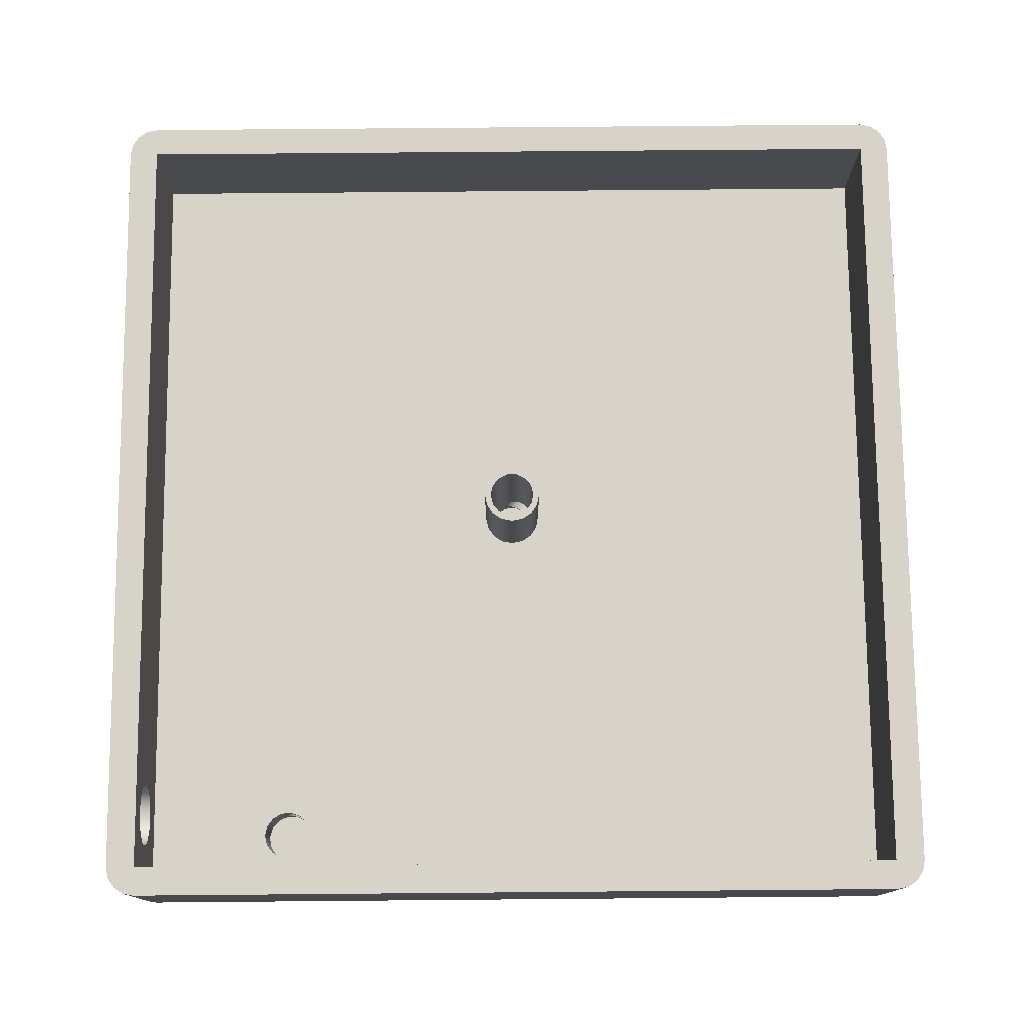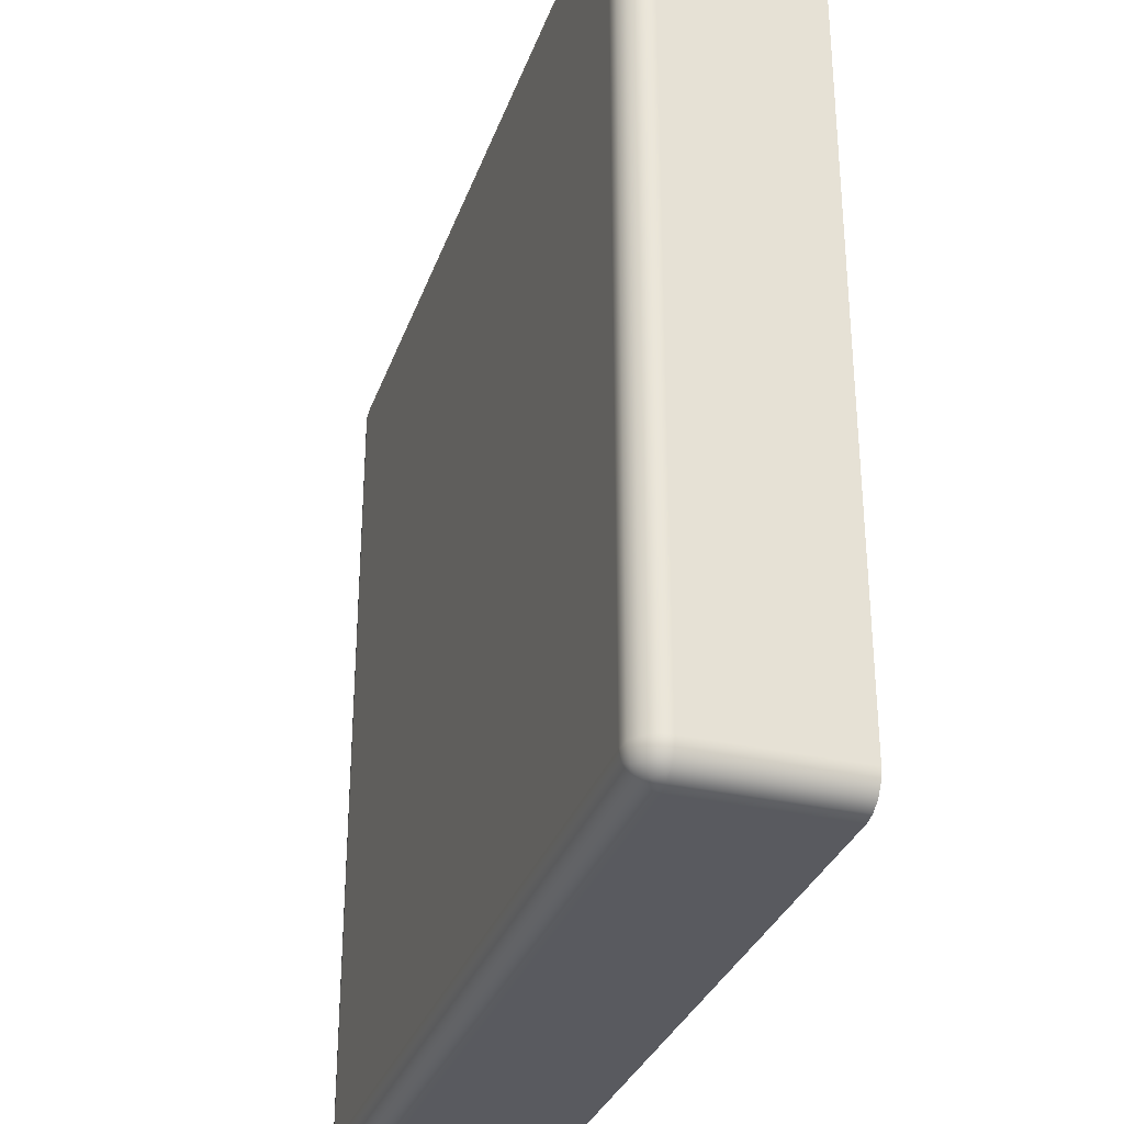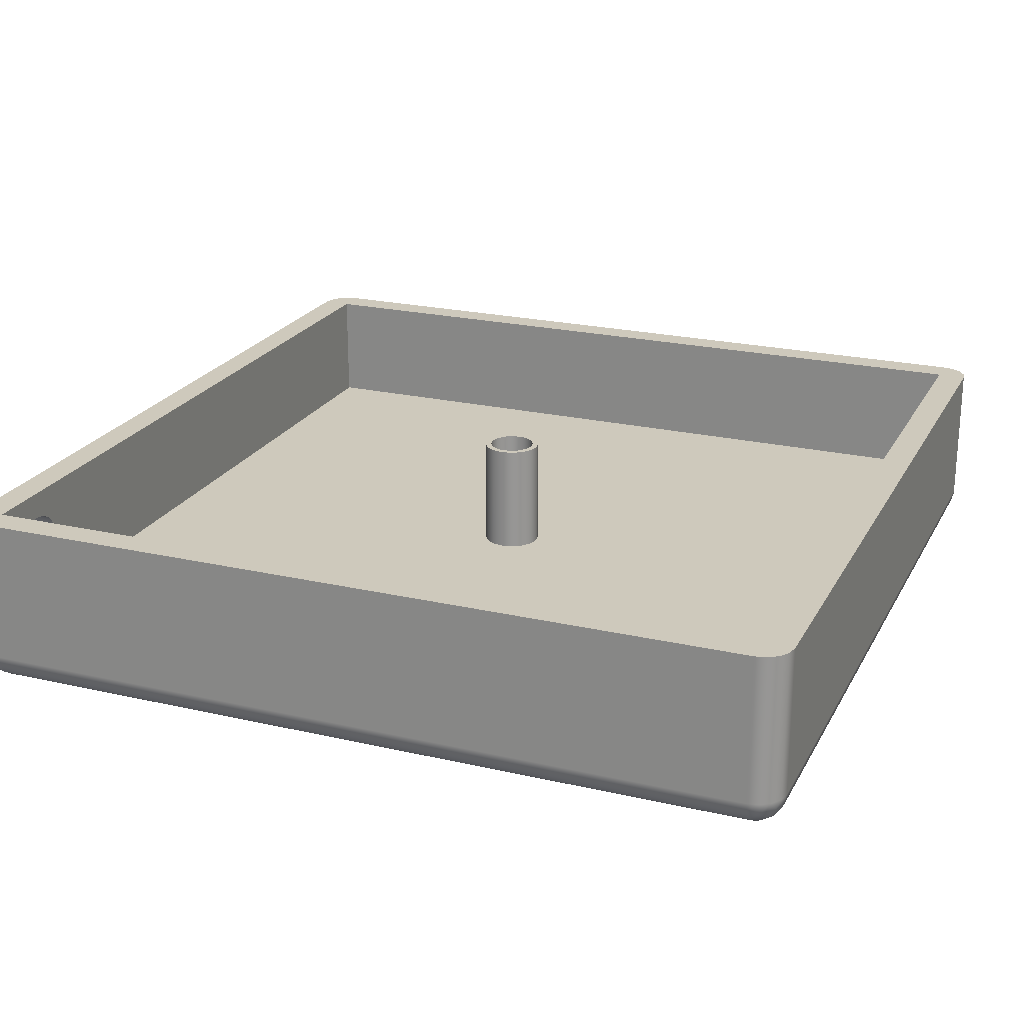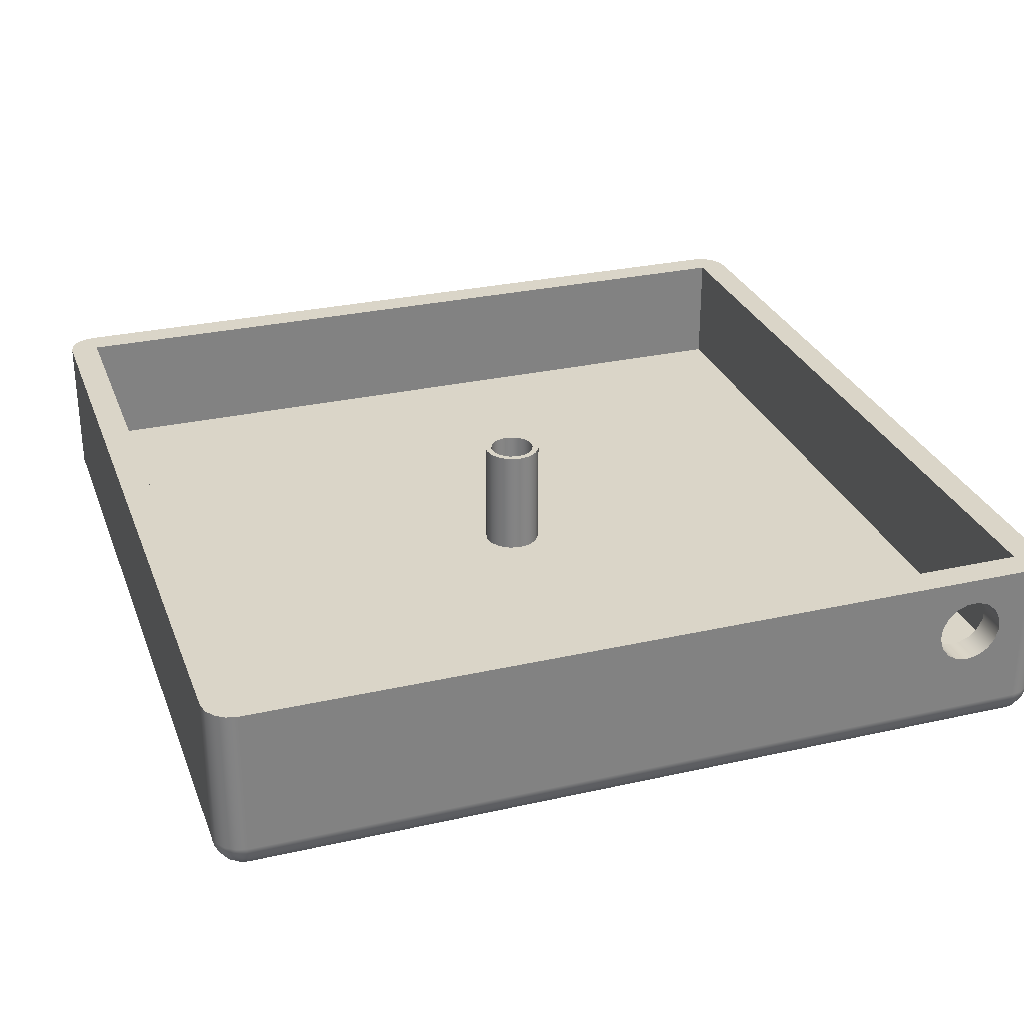
<metadata>
{"format":"obj","ext":"obj","renderer":"f3d","projection":"perspective","resolution":1024,"background":"white","views":[{"elev":76.7,"azim":179.5,"up":"+Z"},{"elev":-31.9,"azim":-107.8,"up":"+Y"},{"elev":22.4,"azim":-158.2,"up":"+Z"},{"elev":29.1,"azim":71.5,"up":"+Z"}]}
</metadata>
<code>
g Bryła1
v -72.5 -67.5 0
v -72.5 -67.5 25
v -72.5 67.5 0
v -72.5 67.5 25
v -72.48 -67.82 -0.3573
v -72.48 67.82 -0.3573
v -72.12 -69.41 0
v -72.12 -69.41 25
v -72.12 -67.5 -1.913
v -72.12 67.5 -1.913
v -72.12 69.41 0
v -72.12 69.41 25
v -72 -68.4 -1.995
v -72 68.4 -1.995
v -71.52 -70.17 -1.314
v -71.52 70.17 -1.314
v -71.04 -71.04 0
v -71.04 -71.04 25
v -71.04 -67.5 -3.536
v -71.04 67.5 -3.536
v -71.04 71.04 0
v -71.04 71.04 25
v -70.95 -68.6 -3.448
v -70.95 68.6 -3.448
v -70.43 -71.53 -0.4328
v -70.43 71.53 -0.4328
v -70.39 -70.39 -2.887
v -70.39 70.39 -2.887
v -69.5 -68.4 -4.495
v -69.5 68.4 -4.495
v -69.41 -72.12 0
v -69.41 -72.12 25
v -69.41 -67.5 -4.619
v -69.41 67.5 -4.619
v -69.41 72.12 0
v -69.41 72.12 25
v -69.39 -71.73 -1.886
v -69.39 71.73 -1.886
v -68.81 -70.17 -4.02
v -68.81 70.17 -4.02
v -68.1 -72.43 -0.5979
v -68.1 72.43 -0.5979
v -67.93 -71.53 -2.933
v -67.93 71.53 -2.933
v -67.86 -67.82 -4.977
v -67.86 67.82 -4.977
v -67.5 -72.5 0
v -67.5 -72.5 25
v -67.5 -72.12 -1.913
v -67.5 -71.04 -3.536
v -67.5 -69.41 -4.619
v -67.5 -67.5 -5
v -67.5 -67.5 5
v -67.5 -67.5 25
v -67.5 67.5 -5
v -67.5 67.5 5
v -67.5 67.5 25
v -67.5 69.41 -4.619
v -67.5 71.04 -3.536
v -67.5 72.12 -1.913
v -67.5 72.5 0
v -67.5 72.5 25
v -11.63 -11.39 0
v -11.31 -11.62 -1.5
v -11.31 -11.62 1.5
v -10.41 -12.25 -2.598
v -10.41 -12.25 2.598
v -9.177 -13.11 -3
v -9.177 -13.11 3
v -7.948 -13.97 -2.598
v -7.948 -13.97 2.598
v -7.049 -14.6 -1.5
v -7.049 -14.6 1.5
v -6.72 -14.83 0
v -5 0 5
v -5 0 24
v -4.619 -1.913 5
v -4.619 -1.913 24
v -4.619 1.913 5
v -4.619 1.913 24
v -3.95 0 24
v -3.942 -0.2461 -3
v -3.931 -0.3841 0
v -3.883 -0.7221 -1.159
v -3.883 -0.7221 1.159
v -3.659 1.489 -3
v -3.657 -1.493 -2.104
v -3.657 -1.493 2.104
v -3.559 -1.714 24
v -3.559 1.714 24
v -3.536 -3.536 5
v -3.536 -3.536 24
v -3.536 3.536 5
v -3.536 3.536 24
v -3.445 -1.932 -3
v -3.132 -2.406 -2.756
v -3.132 -2.406 2.756
v -2.65 2.929 -3
v -2.463 -3.088 24
v -2.463 3.088 24
v -2.266 -3.236 -3
v -2.266 -3.236 3
v -1.913 -4.619 5
v -1.913 -4.619 24
v -1.913 4.619 5
v -1.913 4.619 24
v -1.19 -3.766 -2.756
v -1.19 -3.766 2.756
v -1.117 3.789 -3
v -0.9836 3.826 0
v -0.879 -3.851 24
v -0.879 3.851 24
v -0.6497 3.896 -1.159
v -0.6497 3.896 1.159
v -0.6374 -3.898 -3
v -0.1526 -3.947 -2.104
v -0.1526 -3.947 2.104
v 0 -5 5
v 0 -5 24
v 0 5 5
v 0 5 24
v 0.1526 3.947 -2.104
v 0.1526 3.947 2.104
v 0.6374 3.898 -3
v 0.6497 -3.896 -1.159
v 0.6497 -3.896 1.159
v 0.879 -3.851 24
v 0.879 3.851 24
v 0.9836 -3.826 0
v 1.117 -3.789 -3
v 1.19 3.766 -2.756
v 1.19 3.766 2.756
v 1.913 -4.619 5
v 1.913 -4.619 24
v 1.913 4.619 5
v 1.913 4.619 24
v 2.266 3.236 -3
v 2.266 3.236 3
v 2.463 -3.088 24
v 2.463 3.088 24
v 2.65 -2.929 -3
v 3.132 2.406 -2.756
v 3.132 2.406 2.756
v 3.445 1.932 -3
v 3.536 -3.536 5
v 3.536 -3.536 24
v 3.536 3.536 5
v 3.536 3.536 24
v 3.559 -1.714 24
v 3.559 1.714 24
v 3.657 1.493 -2.104
v 3.657 1.493 2.104
v 3.659 -1.489 -3
v 3.883 0.7221 -1.159
v 3.883 0.7221 1.159
v 3.931 0.3841 0
v 3.942 0.2461 -3
v 3.95 0 24
v 4.619 -1.913 5
v 4.619 -1.913 24
v 4.619 1.913 5
v 4.619 1.913 24
v 5 0 5
v 5 0 24
v 38.23 60.1 -3
v 38.26 59.87 0
v 38.29 59.73 5
v 38.29 61.5 5
v 38.33 59.56 -1.16
v 38.33 59.56 1.16
v 38.38 61.86 -3
v 38.59 58.83 -2.11
v 38.59 58.83 2.11
v 38.8 58.43 -3
v 39.01 58.12 5
v 39.01 63.12 5
v 39.14 57.95 -2.759
v 39.14 57.95 2.759
v 39.24 63.41 -3
v 40.01 57.14 -3
v 40.01 57.14 3
v 40.32 56.94 5
v 40.32 64.3 5
v 40.65 64.47 -3
v 41.07 56.6 -2.759
v 41.07 56.6 2.759
v 41.63 56.45 -3
v 42 56.39 5
v 42 64.84 5
v 42.08 56.38 -2.11
v 42.08 56.38 2.11
v 42.37 64.87 -3
v 42.86 56.39 -1.16
v 42.86 56.39 1.16
v 43.18 56.43 0
v 43.4 56.48 -3
v 43.76 56.58 5
v 43.76 64.66 5
v 44.11 64.53 -3
v 45 57.22 -3
v 45.29 57.46 5
v 45.29 63.78 5
v 45.55 63.52 -3
v 46.16 58.56 -3
v 46.33 58.89 5
v 46.33 62.35 5
v 46.46 62 -3
v 46.68 60.25 -3
v 46.69 60.62 5
v 67.5 -72.5 0
v 67.5 -72.5 25
v 67.5 -72.12 -1.913
v 67.5 -71.04 -3.536
v 67.5 -69.41 -4.619
v 67.5 -67.5 -5
v 67.5 -67.5 5
v 67.5 -67.5 25
v 67.5 51.97 15.51
v 67.5 52.16 13.48
v 67.5 52.53 17.47
v 67.5 53.07 11.66
v 67.5 53.76 19.1
v 67.5 54.58 10.28
v 67.5 55.5 20.18
v 67.5 56.48 9.544
v 67.5 57.5 20.55
v 67.5 58.52 9.544
v 67.5 59.5 20.18
v 67.5 60.42 10.28
v 67.5 61.24 19.1
v 67.5 61.93 11.66
v 67.5 62.47 17.47
v 67.5 62.84 13.48
v 67.5 63.03 15.51
v 67.5 67.5 -5
v 67.5 67.5 5
v 67.5 67.5 25
v 67.5 69.41 -4.619
v 67.5 71.04 -3.536
v 67.5 72.12 -1.913
v 67.5 72.5 0
v 67.5 72.5 25
v 67.86 -67.82 -4.977
v 67.86 67.82 -4.977
v 67.93 -71.53 -2.933
v 67.93 71.53 -2.933
v 68.1 -72.43 -0.5979
v 68.1 72.43 -0.5979
v 68.81 -70.17 -4.02
v 68.81 70.17 -4.02
v 69.39 -71.73 -1.886
v 69.39 71.73 -1.886
v 69.41 -72.12 0
v 69.41 -72.12 25
v 69.41 -67.5 -4.619
v 69.41 67.5 -4.619
v 69.41 72.12 0
v 69.41 72.12 25
v 69.5 -68.4 -4.495
v 69.5 68.4 -4.495
v 70.39 -70.39 -2.887
v 70.39 70.39 -2.887
v 70.43 -71.53 -0.4328
v 70.43 71.53 -0.4328
v 70.95 -68.6 -3.448
v 70.95 68.6 -3.448
v 71.04 -71.04 0
v 71.04 -71.04 25
v 71.04 -67.5 -3.536
v 71.04 67.5 -3.536
v 71.04 71.04 0
v 71.04 71.04 25
v 71.52 -70.17 -1.314
v 71.52 70.17 -1.314
v 72 -68.4 -1.995
v 72 68.4 -1.995
v 72.12 -69.41 0
v 72.12 -69.41 25
v 72.12 -67.5 -1.913
v 72.12 67.5 -1.913
v 72.12 69.41 0
v 72.12 69.41 25
v 72.48 -67.82 -0.3573
v 72.48 67.82 -0.3573
v 72.5 -67.5 0
v 72.5 -67.5 25
v 72.5 51.97 14.49
v 72.5 52.16 16.52
v 72.5 52.53 12.53
v 72.5 53.07 18.34
v 72.5 53.76 10.9
v 72.5 54.58 19.72
v 72.5 55.5 9.825
v 72.5 56.48 20.46
v 72.5 57.5 9.45
v 72.5 58.52 20.46
v 72.5 59.5 9.825
v 72.5 60.42 19.72
v 72.5 61.24 10.9
v 72.5 61.93 18.34
v 72.5 62.47 12.53
v 72.5 62.84 16.52
v 72.5 63.03 14.49
v 72.5 67.5 0
v 72.5 67.5 25
f 256 235 244
f 244 235 238
f 244 238 260
f 260 238 250
f 260 250 266
f 266 250 262
f 266 262 276
f 276 262 274
f 276 274 281
f 281 274 271
f 271 274 264
f 271 264 257
f 257 264 252
f 257 252 248
f 248 252 240
f 248 240 241
f 238 239 250
f 250 239 246
f 250 246 262
f 262 246 252
f 262 252 274
f 274 252 264
f 239 240 246
f 246 240 252
f 241 257 248
f 276 281 284
f 284 281 304
f 284 304 280
f 284 280 276
f 276 280 270
f 276 270 266
f 266 270 260
f 270 256 260
f 260 256 244
f 241 242 257
f 257 242 258
f 257 258 271
f 271 258 272
f 271 272 281
f 281 272 282
f 281 282 304
f 304 282 305
f 58 55 46
f 46 55 34
f 46 34 30
f 30 34 20
f 30 20 24
f 24 20 14
f 24 14 16
f 16 14 11
f 16 11 21
f 20 10 14
f 14 10 6
f 14 6 11
f 11 6 3
f 3 6 10
f 16 21 26
f 26 21 35
f 26 35 38
f 38 35 42
f 38 42 60
f 60 42 61
f 61 42 35
f 38 60 44
f 44 60 59
f 44 59 40
f 40 59 58
f 40 58 30
f 30 58 46
f 38 44 40
f 40 30 28
f 28 30 24
f 28 24 16
f 16 26 28
f 28 26 38
f 28 38 40
f 3 4 11
f 11 4 12
f 11 12 21
f 21 12 22
f 21 22 35
f 35 22 36
f 35 36 61
f 61 36 62
f 61 241 60
f 60 241 240
f 60 240 59
f 59 240 239
f 59 239 58
f 58 239 238
f 58 238 55
f 55 238 235
f 214 215 243
f 243 215 255
f 243 255 259
f 259 255 269
f 259 269 265
f 265 269 275
f 265 275 273
f 273 275 277
f 273 277 267
f 269 279 275
f 275 279 283
f 275 283 277
f 277 283 285
f 285 283 279
f 273 267 263
f 263 267 253
f 263 253 251
f 251 253 247
f 251 247 212
f 212 247 210
f 210 247 253
f 251 212 245
f 245 212 213
f 245 213 249
f 249 213 214
f 249 214 259
f 259 214 243
f 251 245 249
f 249 259 261
f 261 259 265
f 261 265 273
f 273 263 261
f 261 263 251
f 261 251 249
f 285 286 277
f 277 286 278
f 277 278 267
f 267 278 268
f 267 268 253
f 253 268 254
f 253 254 210
f 210 254 211
f 33 52 45
f 45 52 51
f 45 51 29
f 29 51 39
f 29 39 23
f 23 39 27
f 23 27 13
f 13 27 15
f 13 15 7
f 7 15 17
f 17 15 25
f 17 25 31
f 31 25 37
f 31 37 41
f 41 37 49
f 41 49 47
f 51 50 39
f 39 50 43
f 39 43 27
f 27 43 37
f 27 37 15
f 15 37 25
f 50 49 43
f 43 49 37
f 47 31 41
f 13 7 5
f 5 7 1
f 5 1 9
f 5 9 13
f 13 9 19
f 13 19 23
f 23 19 29
f 19 33 29
f 29 33 45
f 47 48 31
f 31 48 32
f 31 32 17
f 17 32 18
f 17 18 7
f 7 18 8
f 7 8 1
f 1 8 2
f 1 3 9
f 9 3 10
f 9 10 19
f 19 10 20
f 19 20 33
f 33 20 34
f 33 34 52
f 52 34 55
f 210 47 212
f 212 47 49
f 212 49 213
f 213 49 50
f 213 50 214
f 214 50 51
f 214 51 215
f 215 51 52
f 304 285 280
f 280 285 279
f 280 279 270
f 270 279 269
f 270 269 256
f 256 269 255
f 256 255 235
f 235 255 215
f 241 61 242
f 242 61 62
f 3 1 4
f 4 1 2
f 55 235 52
f 52 235 215
f 228 296 226
f 226 296 294
f 226 294 224
f 224 294 292
f 224 292 222
f 222 292 290
f 222 290 220
f 220 290 288
f 220 288 218
f 218 288 287
f 218 287 219
f 219 287 289
f 219 289 221
f 221 289 291
f 221 291 223
f 223 291 293
f 223 293 225
f 225 293 295
f 225 295 227
f 227 295 297
f 227 297 229
f 229 297 299
f 229 299 231
f 231 299 301
f 231 301 233
f 233 301 303
f 233 303 234
f 234 303 302
f 234 302 232
f 232 302 300
f 232 300 230
f 230 300 298
f 230 298 228
f 228 298 296
f 206 207 209
f 209 207 208
f 209 208 205
f 205 208 204
f 205 204 201
f 201 204 200
f 201 200 197
f 197 200 196
f 197 196 195
f 195 196 193
f 193 196 187
f 193 187 190
f 190 187 185
f 185 187 180
f 207 206 203
f 203 206 202
f 203 202 199
f 199 202 198
f 199 198 192
f 192 198 189
f 192 189 184
f 184 189 183
f 184 183 179
f 179 183 176
f 179 176 171
f 171 176 168
f 171 168 165
f 165 168 167
f 165 167 166
f 166 167 170
f 170 167 173
f 173 167 175
f 173 175 178
f 178 175 181
f 181 175 182
f 181 182 186
f 186 182 188
f 186 188 191
f 191 188 194
f 194 188 197
f 194 197 195
f 180 174 177
f 177 174 172
f 172 174 165
f 172 165 169
f 169 165 166
f 187 196 180
f 180 196 200
f 180 200 174
f 174 200 204
f 174 204 165
f 165 204 208
f 165 208 171
f 171 208 207
f 171 207 179
f 179 207 203
f 179 203 184
f 184 203 199
f 184 199 192
f 115 130 101
f 101 130 141
f 101 141 95
f 95 141 153
f 95 153 82
f 82 153 157
f 82 157 86
f 86 157 144
f 86 144 98
f 98 144 137
f 98 137 109
f 109 137 124
f 107 101 68
f 68 101 96
f 68 96 66
f 66 96 87
f 66 87 64
f 64 87 84
f 64 84 63
f 63 84 83
f 63 83 85
f 63 85 65
f 65 85 88
f 65 88 67
f 67 88 97
f 67 97 69
f 69 97 102
f 69 102 108
f 69 108 71
f 71 108 117
f 71 117 73
f 73 117 126
f 73 126 74
f 74 126 129
f 74 129 125
f 74 125 72
f 72 125 116
f 72 116 70
f 70 116 107
f 70 107 68
f 185 180 137
f 137 180 177
f 137 177 131
f 131 177 172
f 131 172 122
f 122 172 169
f 122 169 113
f 113 169 166
f 113 166 110
f 110 166 114
f 114 166 170
f 114 170 123
f 123 170 173
f 123 173 132
f 132 173 178
f 132 178 138
f 138 178 181
f 138 181 186
f 138 186 143
f 143 186 191
f 143 191 152
f 152 191 194
f 152 194 155
f 155 194 195
f 155 195 156
f 156 195 154
f 154 195 193
f 154 193 151
f 151 193 190
f 151 190 142
f 142 190 185
f 142 185 137
f 63 65 64
f 64 65 66
f 66 65 67
f 66 67 68
f 68 67 69
f 68 69 70
f 70 69 71
f 70 71 72
f 72 71 73
f 72 73 74
f 137 144 142
f 142 144 151
f 151 144 157
f 151 157 154
f 154 157 156
f 156 157 158
f 156 158 155
f 155 158 150
f 155 150 152
f 152 150 143
f 143 150 140
f 143 140 138
f 138 140 132
f 132 140 128
f 132 128 123
f 123 128 112
f 123 112 114
f 114 112 110
f 110 112 109
f 110 109 113
f 113 109 122
f 122 109 124
f 122 124 131
f 131 124 137
f 157 153 158
f 158 153 149
f 149 153 141
f 149 141 139
f 139 141 130
f 139 130 127
f 127 130 129
f 127 129 126
f 115 116 130
f 130 116 125
f 130 125 129
f 101 107 115
f 115 107 116
f 126 117 127
f 127 117 111
f 111 117 108
f 111 108 99
f 99 108 102
f 99 102 97
f 99 97 89
f 89 97 88
f 89 88 85
f 89 85 81
f 81 85 83
f 81 83 82
f 82 83 84
f 82 84 87
f 82 87 95
f 95 87 96
f 95 96 101
f 82 86 81
f 81 86 90
f 90 86 98
f 90 98 100
f 100 98 109
f 100 109 112
f 160 159 164
f 164 159 163
f 164 163 162
f 162 163 161
f 162 161 148
f 148 161 147
f 148 147 136
f 136 147 135
f 136 135 121
f 121 135 120
f 121 120 106
f 106 120 105
f 106 105 94
f 94 105 93
f 94 93 80
f 80 93 79
f 80 79 76
f 76 79 75
f 76 75 78
f 78 75 77
f 78 77 92
f 92 77 91
f 92 91 104
f 104 91 103
f 104 103 119
f 119 103 118
f 119 118 134
f 134 118 133
f 134 133 146
f 146 133 145
f 146 145 160
f 160 145 159
f 160 164 158
f 158 164 162
f 158 162 150
f 150 162 148
f 150 148 140
f 140 148 136
f 140 136 128
f 128 136 121
f 128 121 112
f 112 121 106
f 112 106 100
f 100 106 94
f 100 94 90
f 90 94 80
f 90 80 81
f 81 80 76
f 81 76 78
f 81 78 89
f 89 78 92
f 89 92 99
f 99 92 104
f 99 104 111
f 111 104 119
f 111 119 127
f 127 119 134
f 127 134 139
f 139 134 146
f 139 146 149
f 149 146 160
f 149 160 158
f 206 209 236
f 236 209 205
f 236 205 201
f 236 201 216
f 216 201 197
f 216 197 163
f 163 197 161
f 161 197 188
f 161 188 147
f 147 188 182
f 147 182 135
f 135 182 175
f 135 175 120
f 120 175 167
f 120 167 105
f 105 167 56
f 105 56 93
f 93 56 79
f 79 56 75
f 75 56 53
f 75 53 77
f 77 53 91
f 91 53 103
f 103 53 118
f 118 53 216
f 118 216 133
f 133 216 145
f 145 216 159
f 159 216 163
f 167 168 56
f 56 168 176
f 56 176 183
f 183 189 56
f 56 189 236
f 236 189 198
f 236 198 202
f 202 206 236
f 216 53 217
f 217 53 54
f 53 56 54
f 54 56 57
f 228 226 237
f 237 226 224
f 237 224 217
f 217 224 222
f 217 222 220
f 220 218 217
f 217 218 216
f 216 218 219
f 216 219 221
f 221 223 216
f 216 223 225
f 216 225 236
f 236 225 227
f 236 227 229
f 229 231 236
f 236 231 233
f 236 233 234
f 236 234 237
f 237 234 232
f 237 232 230
f 230 228 237
f 56 236 57
f 57 236 237
f 286 305 237
f 237 305 282
f 237 282 272
f 272 258 237
f 237 258 242
f 237 242 62
f 237 62 57
f 57 62 36
f 57 36 22
f 22 12 57
f 57 12 4
f 57 4 54
f 54 4 2
f 54 2 8
f 8 18 54
f 54 18 32
f 54 32 48
f 48 211 54
f 54 211 217
f 217 211 254
f 217 254 268
f 268 278 217
f 217 278 286
f 217 286 237
f 305 303 304
f 304 303 301
f 304 301 299
f 286 294 305
f 305 294 296
f 305 296 298
f 285 289 286
f 286 289 287
f 286 287 288
f 304 293 285
f 285 293 291
f 285 291 289
f 297 295 304
f 304 295 293
f 288 290 286
f 286 290 292
f 286 292 294
f 298 300 305
f 305 300 302
f 305 302 303
f 299 297 304
f 211 48 210
f 210 48 47

</code>
